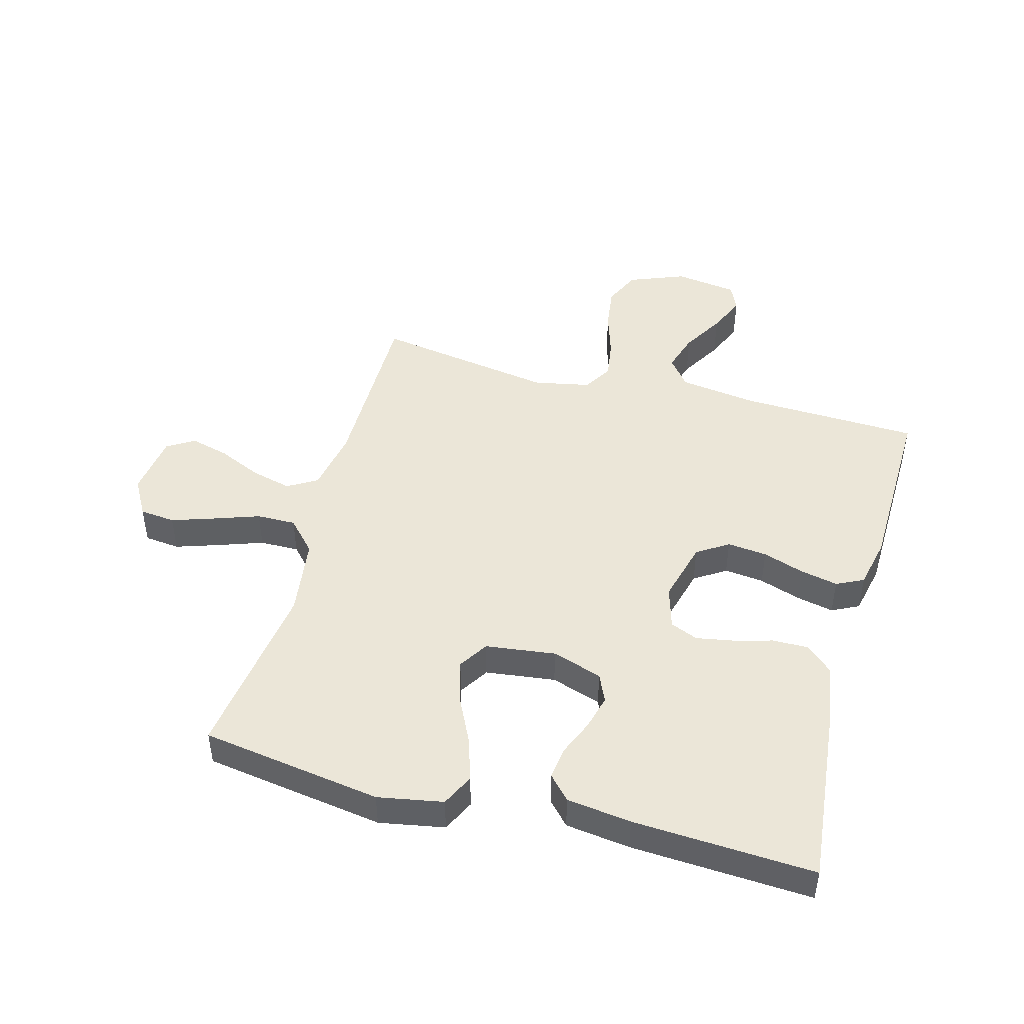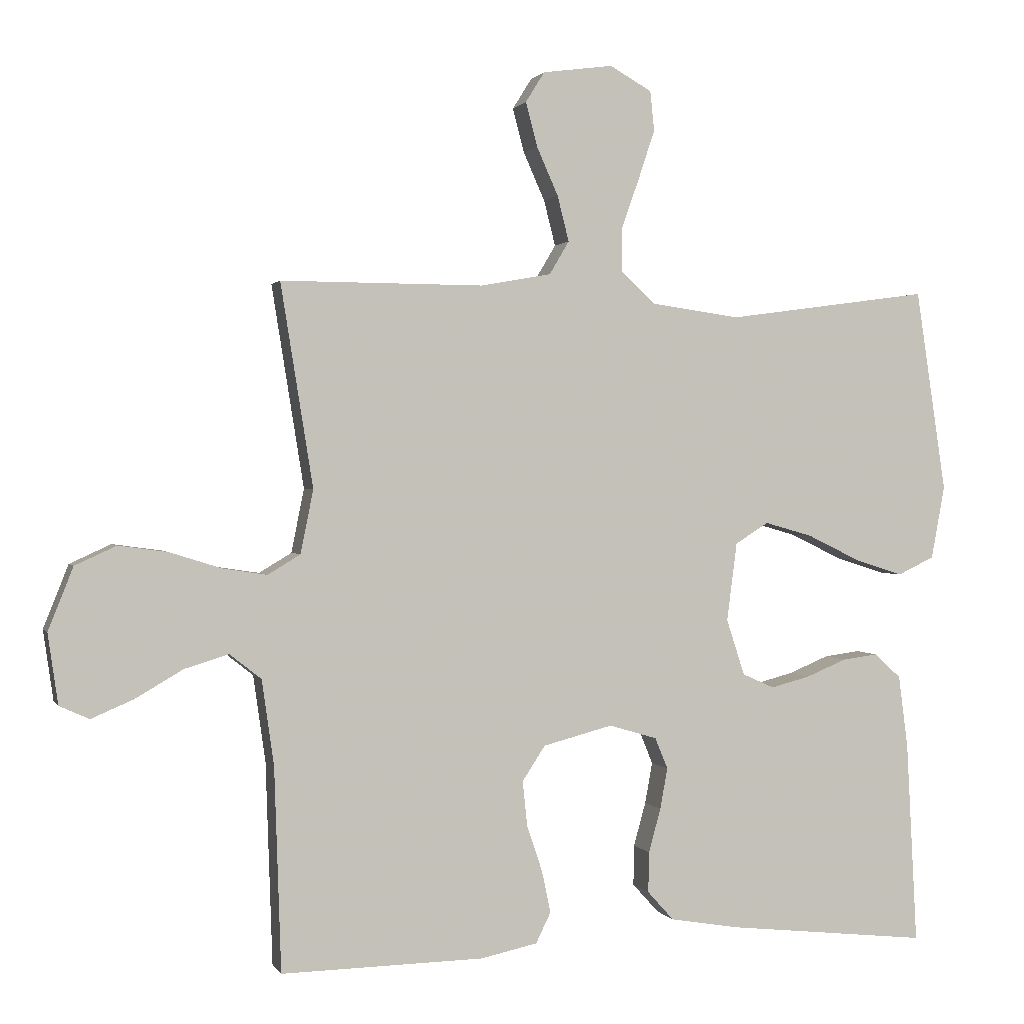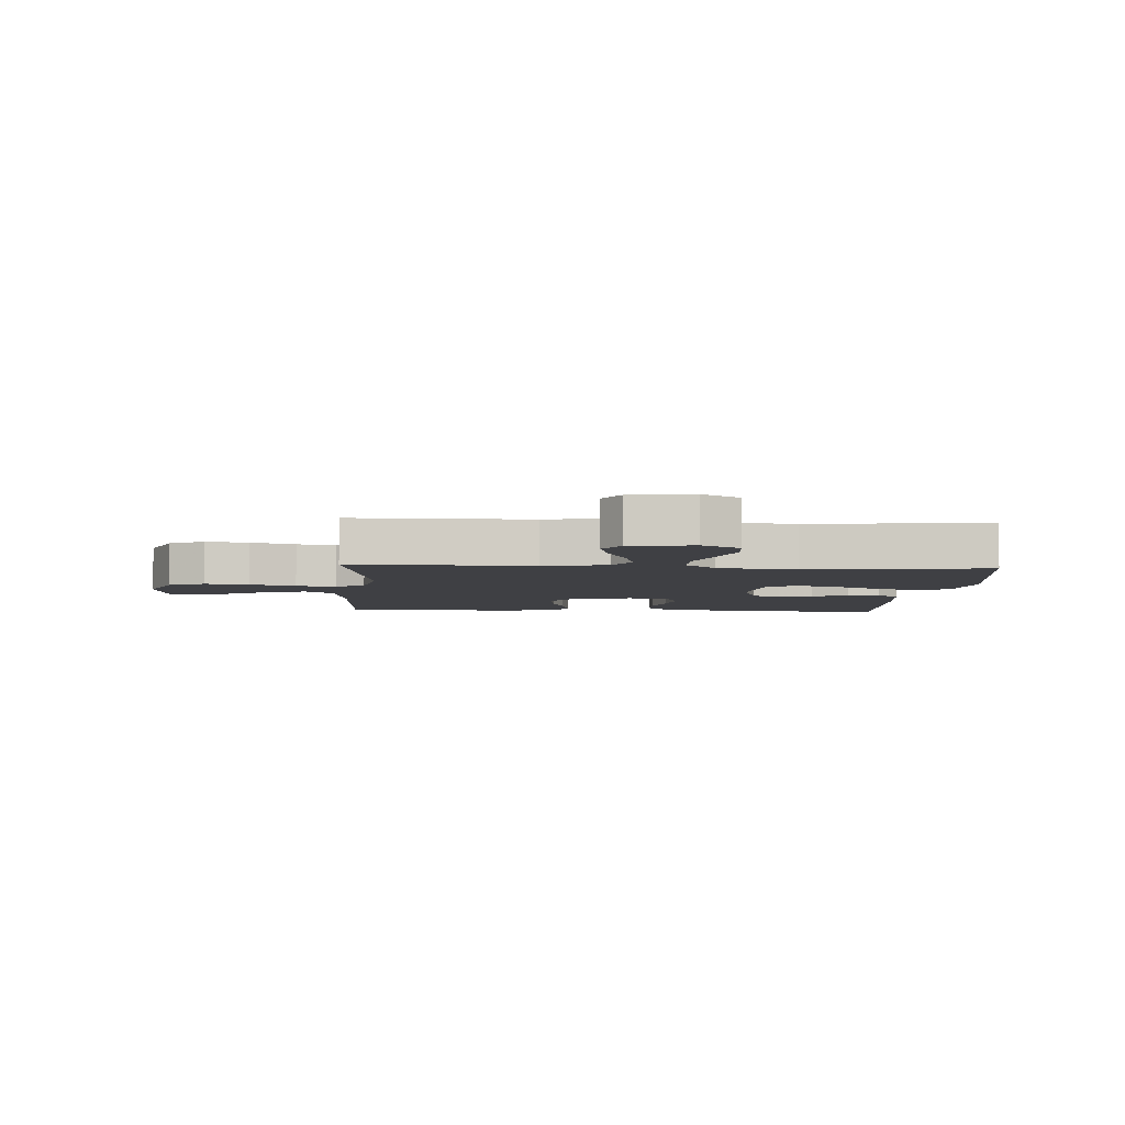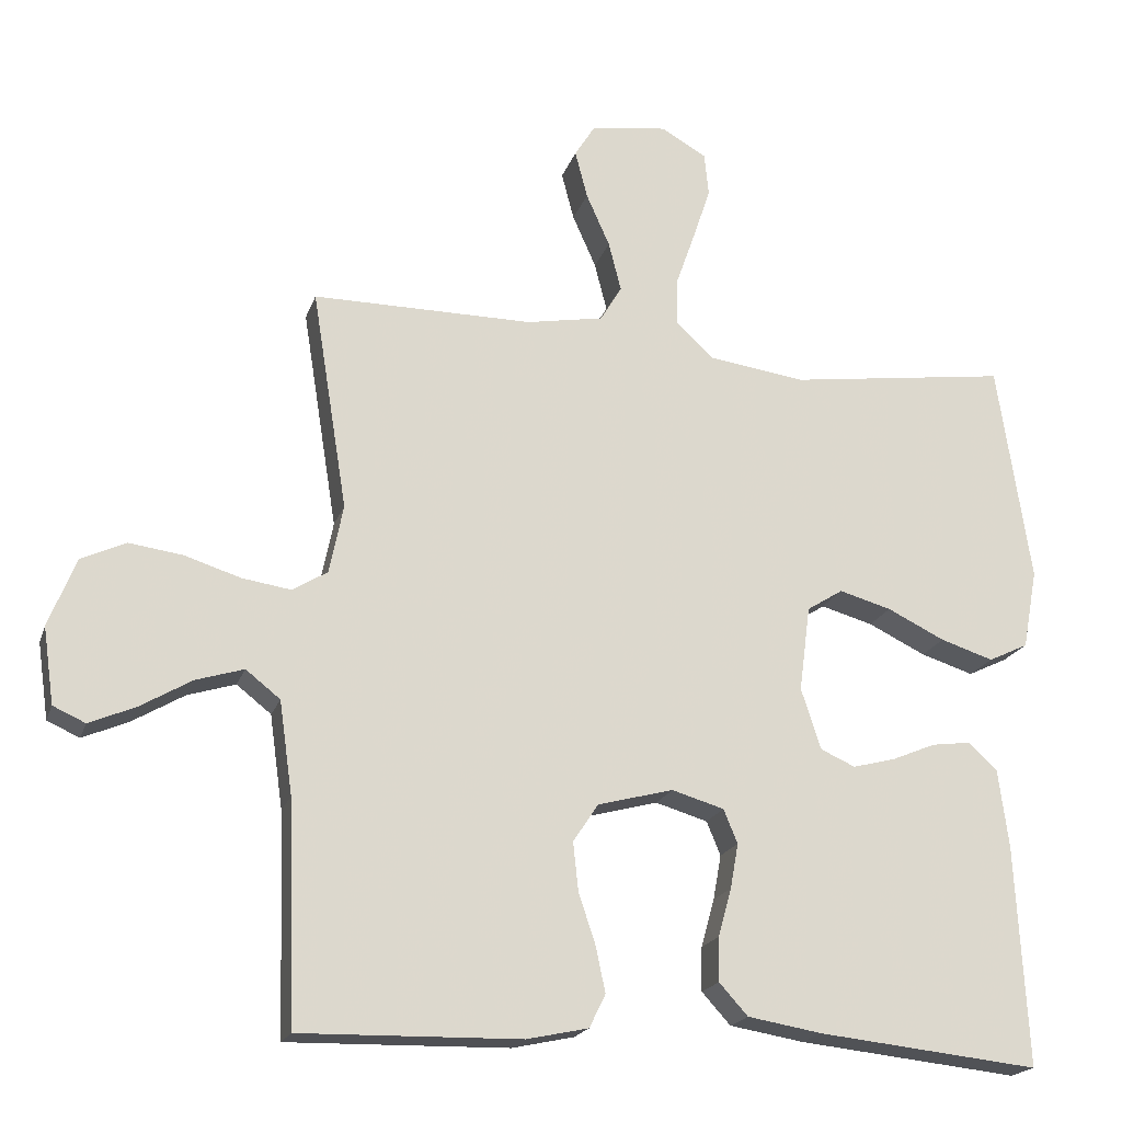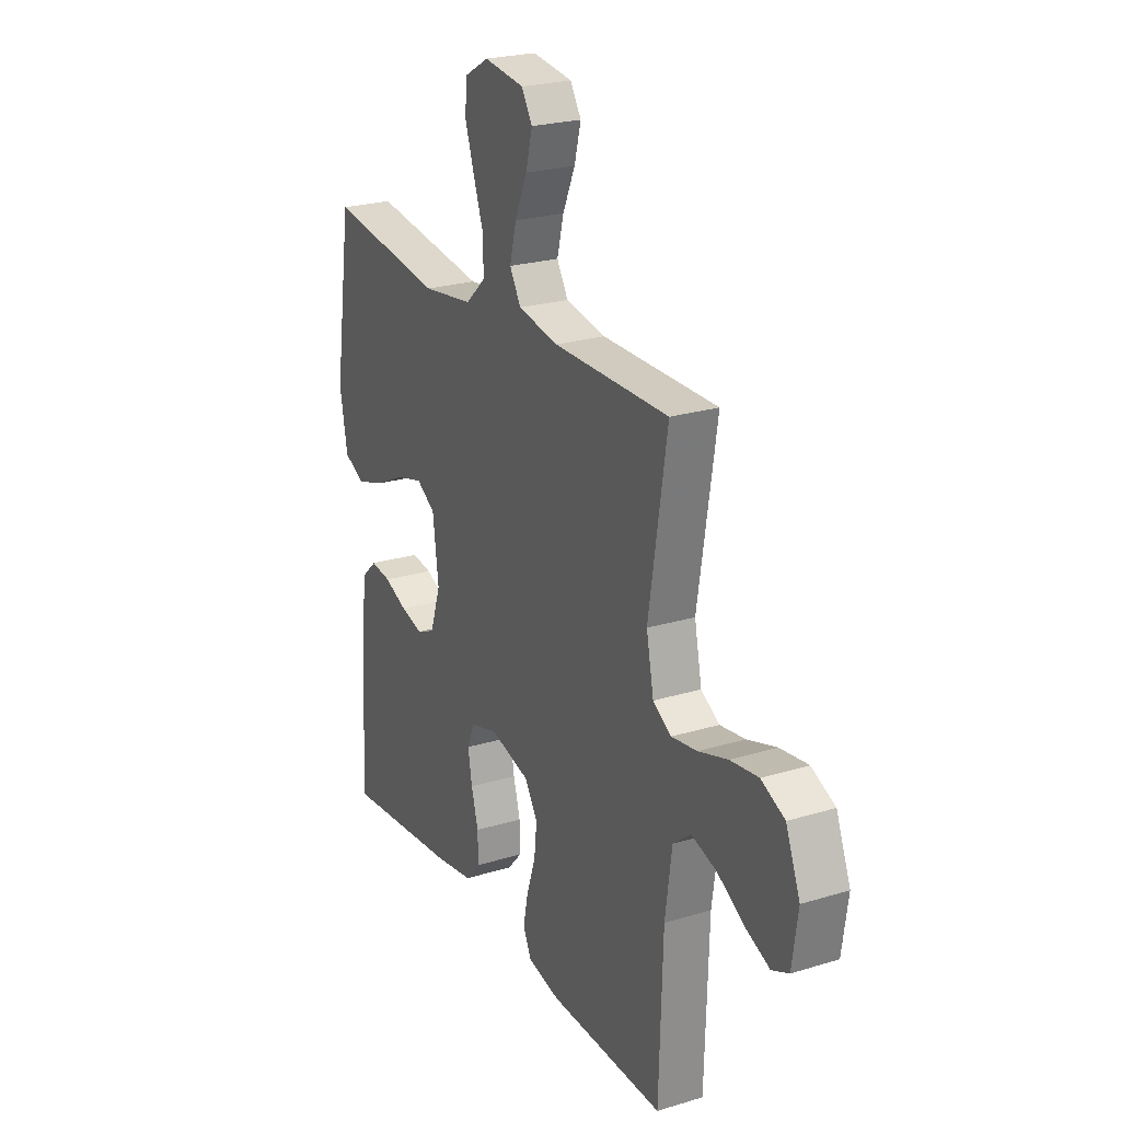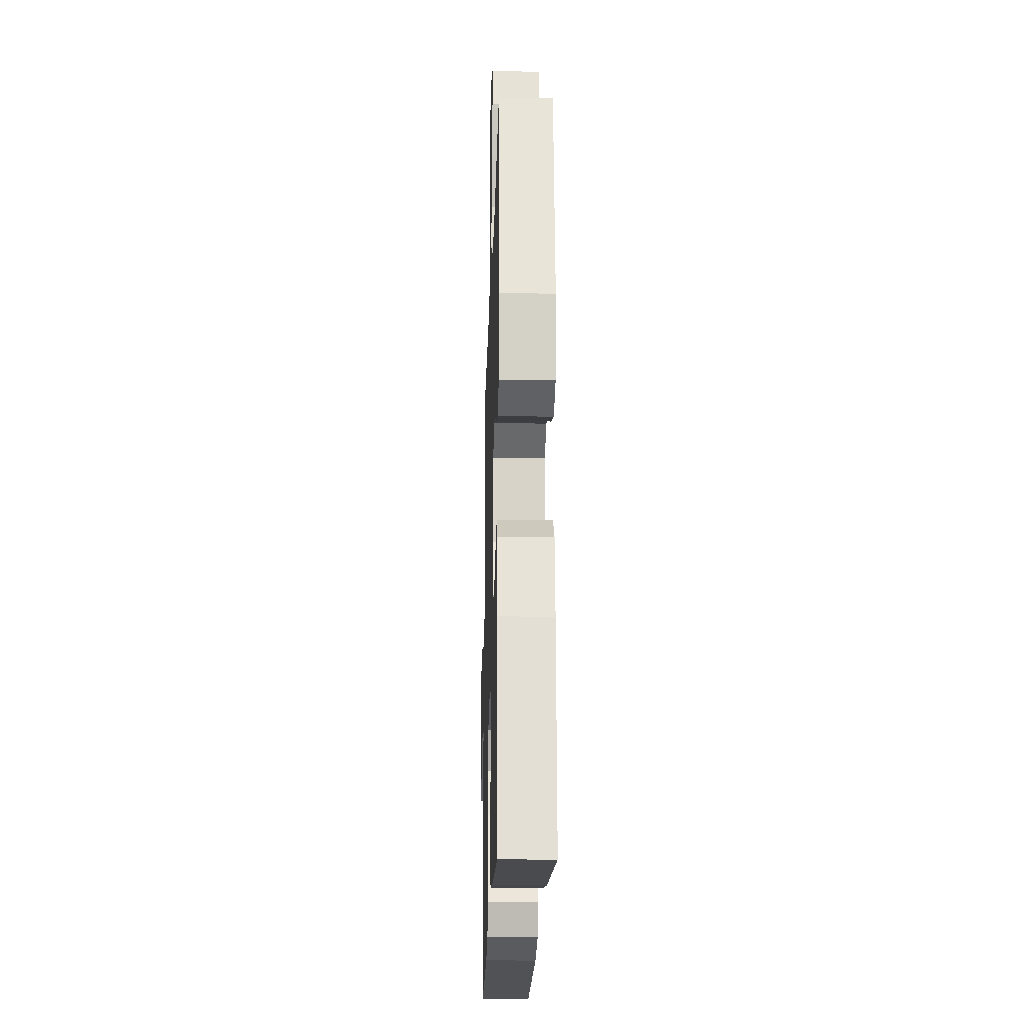
<metadata>
{"format":"obj","ext":"obj","renderer":"f3d","projection":"perspective","resolution":1024,"background":"white","views":[{"elev":46.5,"azim":105.3,"up":"+Y"},{"elev":1.0,"azim":-15.9,"up":"+Z"},{"elev":-5.1,"azim":-3.8,"up":"+Y"},{"elev":-19.5,"azim":-15.8,"up":"+Z"},{"elev":23.7,"azim":-117.0,"up":"+Z"},{"elev":-20.2,"azim":88.4,"up":"+Z"}]}
</metadata>
<code>
v 0.5 0.07 0.5
v 0.545 0.07 0.2
v 0.525 0.07 0.092
v 0.471 0.07 0.066
v 0.399 0.07 0.089
v 0.321 0.07 0.127
v 0.25 0.07 0.147
v 0.201 0.07 0.116
v 0.186 0.07 0
v 0.213 0.07 -0.083
v 0.26 0.07 -0.104
v 0.318 0.07 -0.089
v 0.378 0.07 -0.064
v 0.431 0.07 -0.057
v 0.47 0.07 -0.093
v 0.484 0.07 -0.2
v 0.5 0.07 -0.5
v 0.2 0.07 -0.468
v 0.099 0.07 -0.451
v 0.06 0.07 -0.408
v 0.061 0.07 -0.348
v 0.079 0.07 -0.283
v 0.09 0.07 -0.222
v 0.071 0.07 -0.176
v 0 0.07 -0.155
v -0.103 0.07 -0.182
v -0.137 0.07 -0.234
v -0.13 0.07 -0.3
v -0.107 0.07 -0.369
v -0.094 0.07 -0.431
v -0.116 0.07 -0.476
v -0.2 0.07 -0.494
v -0.5 0.07 -0.5
v -0.51 0.07 -0.2
v -0.528 0.07 -0.073
v -0.575 0.07 -0.036
v -0.64 0.07 -0.056
v -0.71 0.07 -0.097
v -0.773 0.07 -0.124
v -0.817 0.07 -0.104
v -0.832 0.07 0
v -0.795 0.07 0.093
v -0.734 0.07 0.121
v -0.661 0.07 0.111
v -0.585 0.07 0.087
v -0.519 0.07 0.077
v -0.471 0.07 0.106
v -0.452 0.07 0.2
v -0.5 0.07 0.5
v -0.2 0.07 0.499
v -0.095 0.07 0.518
v -0.066 0.07 0.567
v -0.083 0.07 0.634
v -0.115 0.07 0.706
v -0.132 0.07 0.771
v -0.104 0.07 0.816
v 0 0.07 0.83
v 0.062 0.07 0.795
v 0.068 0.07 0.736
v 0.044 0.07 0.664
v 0.018 0.07 0.59
v 0.017 0.07 0.525
v 0.069 0.07 0.477
v 0.2 0.07 0.459
v 0.5 0 0.5
v 0.545 0 0.2
v 0.525 0 0.092
v 0.471 0 0.066
v 0.399 0 0.089
v 0.321 0 0.127
v 0.25 0 0.147
v 0.201 0 0.116
v 0.186 0 0
v 0.213 0 -0.083
v 0.26 0 -0.104
v 0.318 0 -0.089
v 0.378 0 -0.064
v 0.431 0 -0.057
v 0.47 0 -0.093
v 0.484 0 -0.2
v 0.5 0 -0.5
v 0.2 0 -0.468
v 0.099 0 -0.451
v 0.06 0 -0.408
v 0.061 0 -0.348
v 0.079 0 -0.283
v 0.09 0 -0.222
v 0.071 0 -0.176
v 0 0 -0.155
v -0.103 0 -0.182
v -0.137 0 -0.234
v -0.13 0 -0.3
v -0.107 0 -0.369
v -0.094 0 -0.431
v -0.116 0 -0.476
v -0.2 0 -0.494
v -0.5 0 -0.5
v -0.51 0 -0.2
v -0.528 0 -0.073
v -0.575 0 -0.036
v -0.64 0 -0.056
v -0.71 0 -0.097
v -0.773 0 -0.124
v -0.817 0 -0.104
v -0.832 0 0
v -0.795 0 0.093
v -0.734 0 0.121
v -0.661 0 0.111
v -0.585 0 0.087
v -0.519 0 0.077
v -0.471 0 0.106
v -0.452 0 0.2
v -0.5 0 0.5
v -0.2 0 0.499
v -0.095 0 0.518
v -0.066 0 0.567
v -0.083 0 0.634
v -0.115 0 0.706
v -0.132 0 0.771
v -0.104 0 0.816
v 0 0 0.83
v 0.062 0 0.795
v 0.068 0 0.736
v 0.044 0 0.664
v 0.018 0 0.59
v 0.017 0 0.525
v 0.069 0 0.477
v 0.2 0 0.459
f 58 59 60 61
f 56 57 58 61
f 56 61 62
f 53 54 55 56
f 52 53 56 62
f 51 52 62 63
f 48 49 50
f 47 48 50 51
f 42 43 44 45
f 42 45 46
f 41 42 46
f 40 41 46
f 37 38 39 40
f 36 37 40 46
f 35 36 46 47
f 31 32 33 34
f 28 29 30 31
f 27 28 31 34
f 26 27 34 35
f 19 20 21 22
f 19 22 23
f 18 19 23
f 17 18 23 24
f 15 16 17 24
f 12 13 14 15
f 11 12 15 24
f 3 4 5 6
f 3 6 7
f 64 1 2 3
f 63 64 3 7
f 25 26 35 47
f 10 11 24 25
f 9 10 25 47
f 8 9 47 51
f 7 8 51 63
f 125 124 123 122
f 125 122 121 120
f 126 125 120
f 120 119 118 117
f 126 120 117 116
f 127 126 116 115
f 114 113 112
f 115 114 112 111
f 109 108 107 106
f 110 109 106
f 110 106 105
f 110 105 104
f 104 103 102 101
f 110 104 101 100
f 111 110 100 99
f 98 97 96 95
f 95 94 93 92
f 98 95 92 91
f 99 98 91 90
f 86 85 84 83
f 87 86 83
f 87 83 82
f 88 87 82 81
f 88 81 80 79
f 79 78 77 76
f 88 79 76 75
f 70 69 68 67
f 71 70 67
f 67 66 65 128
f 71 67 128 127
f 111 99 90 89
f 89 88 75 74
f 111 89 74 73
f 115 111 73 72
f 127 115 72 71
f 1 65 66 2
f 2 66 67 3
f 3 67 68 4
f 4 68 69 5
f 5 69 70 6
f 6 70 71 7
f 7 71 72 8
f 8 72 73 9
f 9 73 74 10
f 10 74 75 11
f 11 75 76 12
f 12 76 77 13
f 13 77 78 14
f 14 78 79 15
f 15 79 80 16
f 16 80 81 17
f 17 81 82 18
f 18 82 83 19
f 19 83 84 20
f 20 84 85 21
f 21 85 86 22
f 22 86 87 23
f 23 87 88 24
f 24 88 89 25
f 25 89 90 26
f 26 90 91 27
f 27 91 92 28
f 28 92 93 29
f 29 93 94 30
f 30 94 95 31
f 31 95 96 32
f 32 96 97 33
f 33 97 98 34
f 34 98 99 35
f 35 99 100 36
f 36 100 101 37
f 37 101 102 38
f 38 102 103 39
f 39 103 104 40
f 40 104 105 41
f 41 105 106 42
f 42 106 107 43
f 43 107 108 44
f 44 108 109 45
f 45 109 110 46
f 46 110 111 47
f 47 111 112 48
f 48 112 113 49
f 49 113 114 50
f 50 114 115 51
f 51 115 116 52
f 52 116 117 53
f 53 117 118 54
f 54 118 119 55
f 55 119 120 56
f 56 120 121 57
f 57 121 122 58
f 58 122 123 59
f 59 123 124 60
f 60 124 125 61
f 61 125 126 62
f 62 126 127 63
f 63 127 128 64
f 64 128 65 1

</code>
